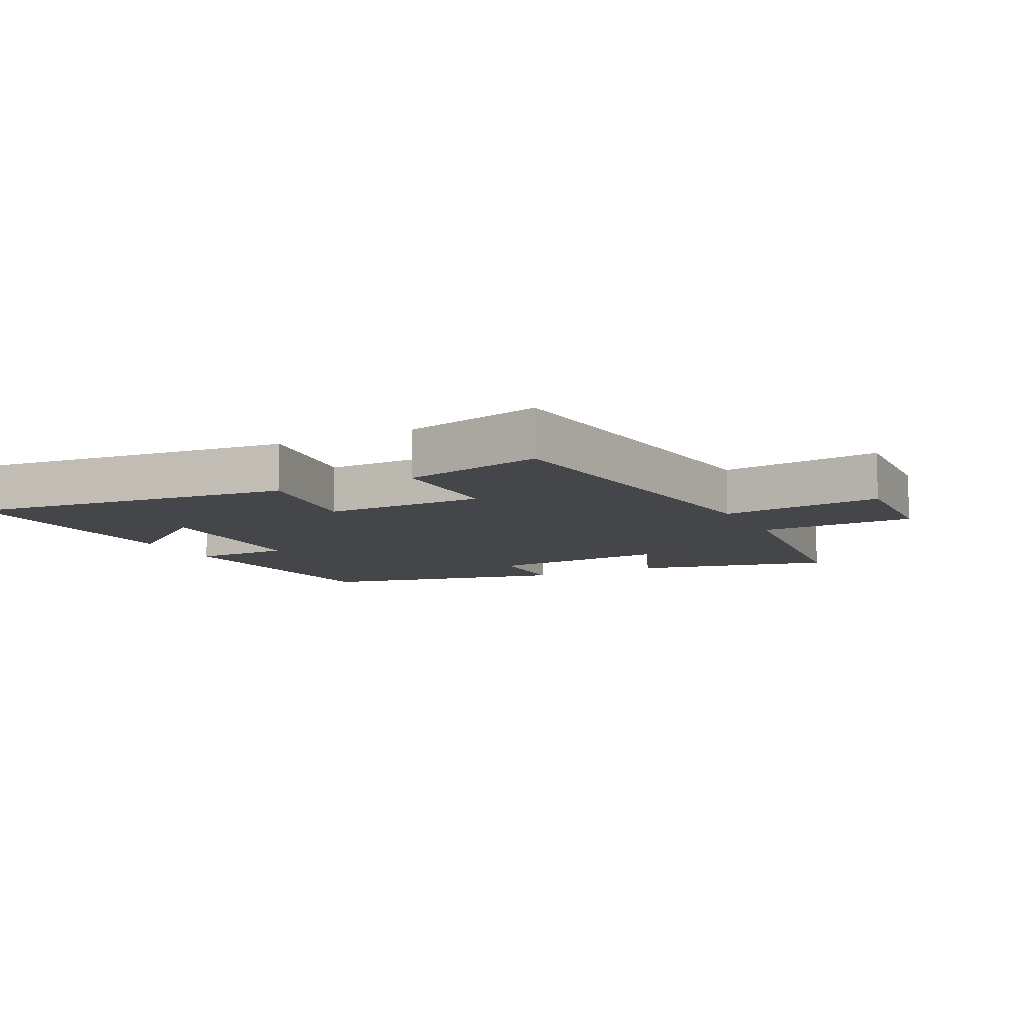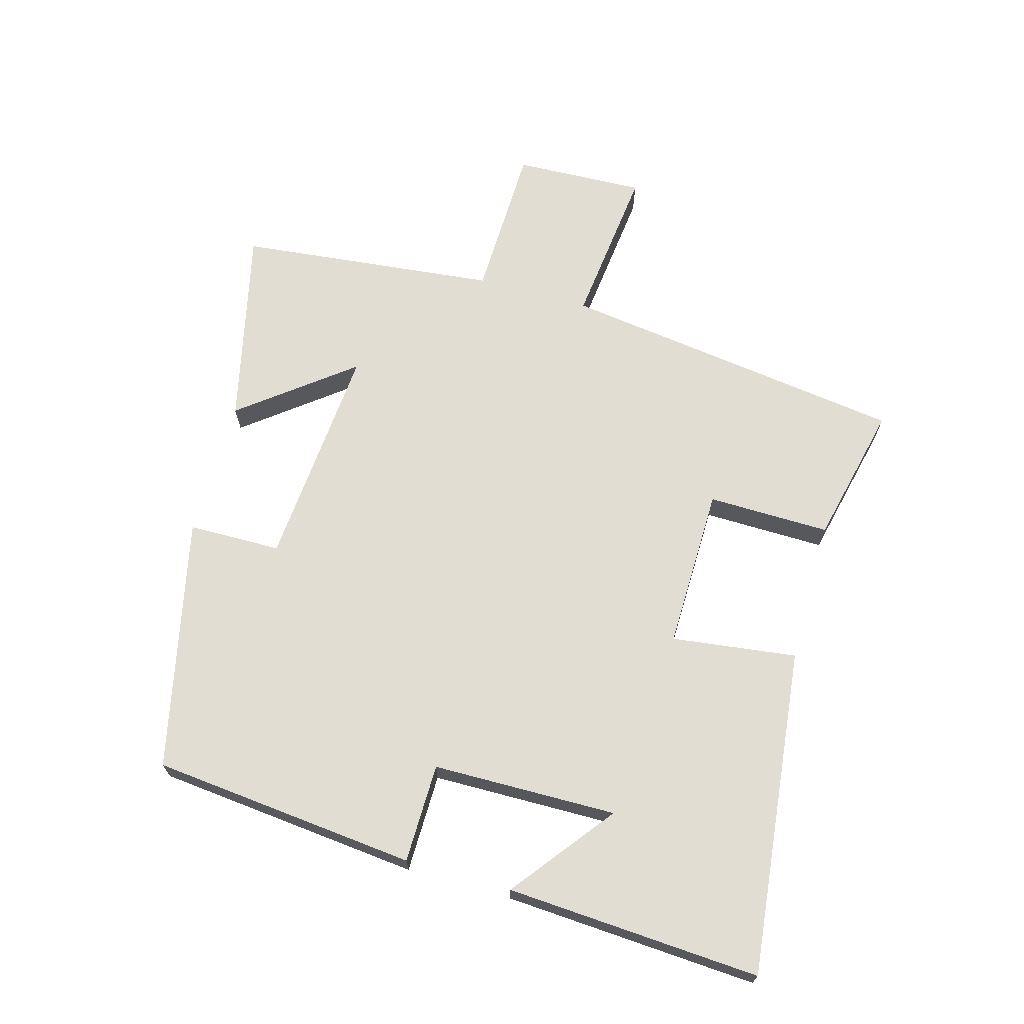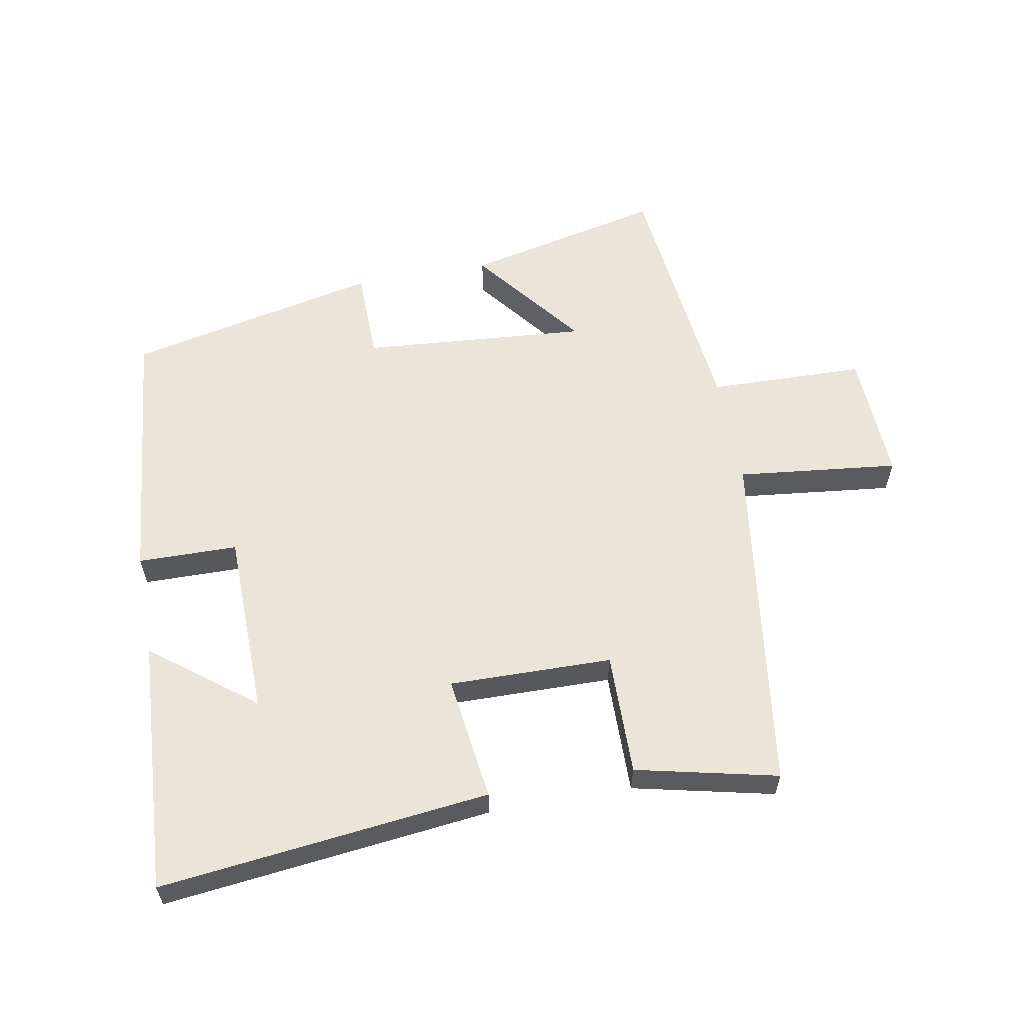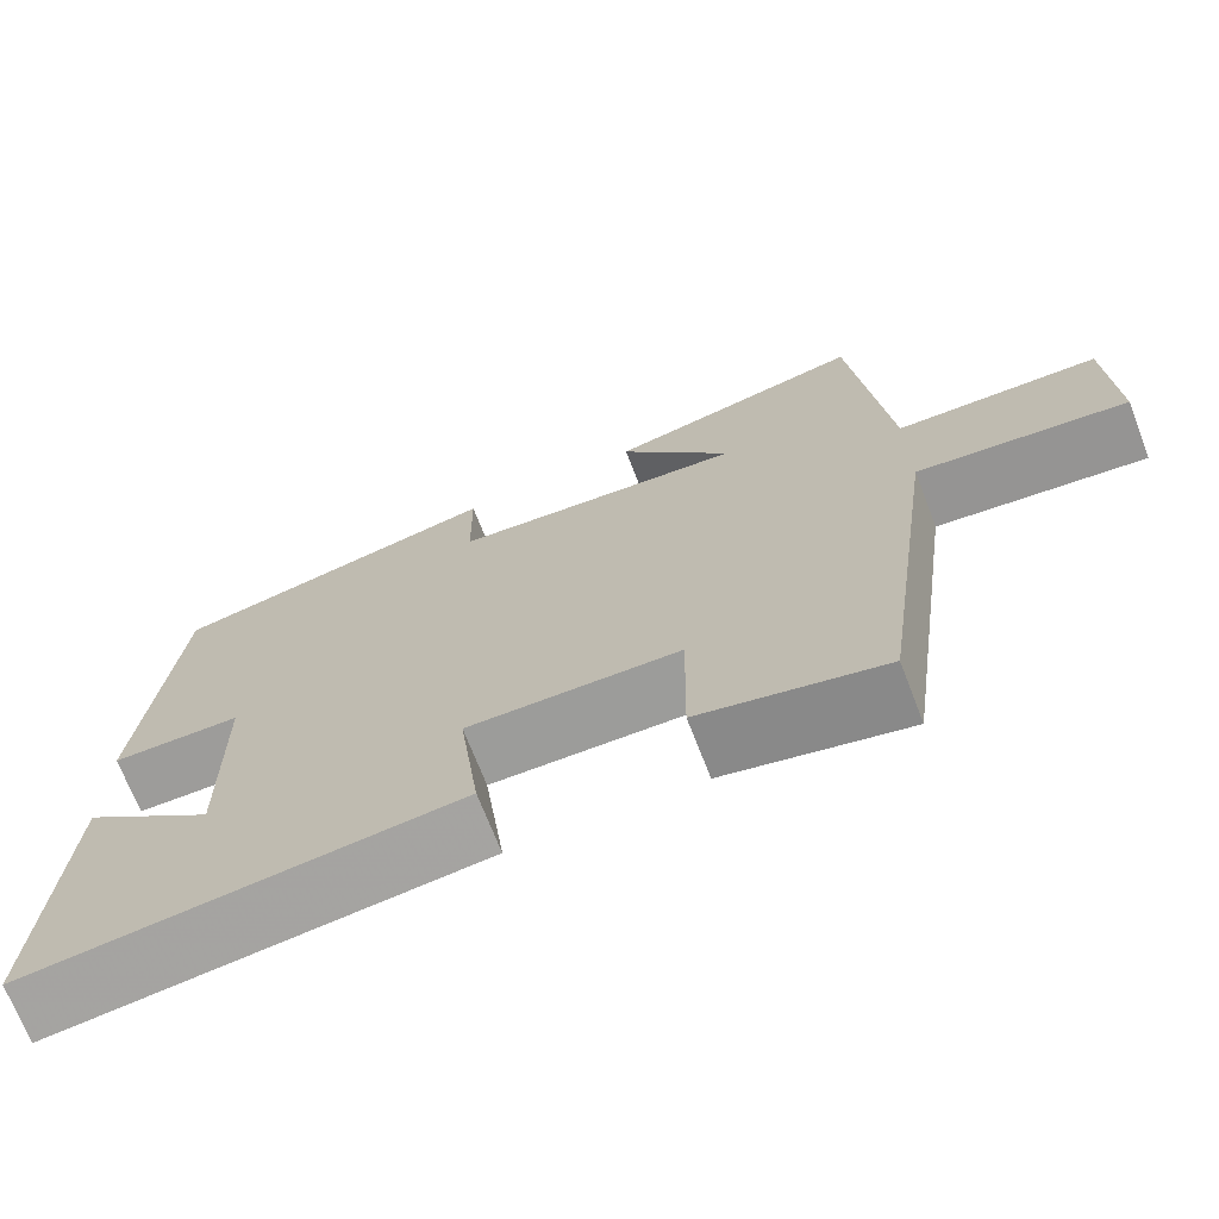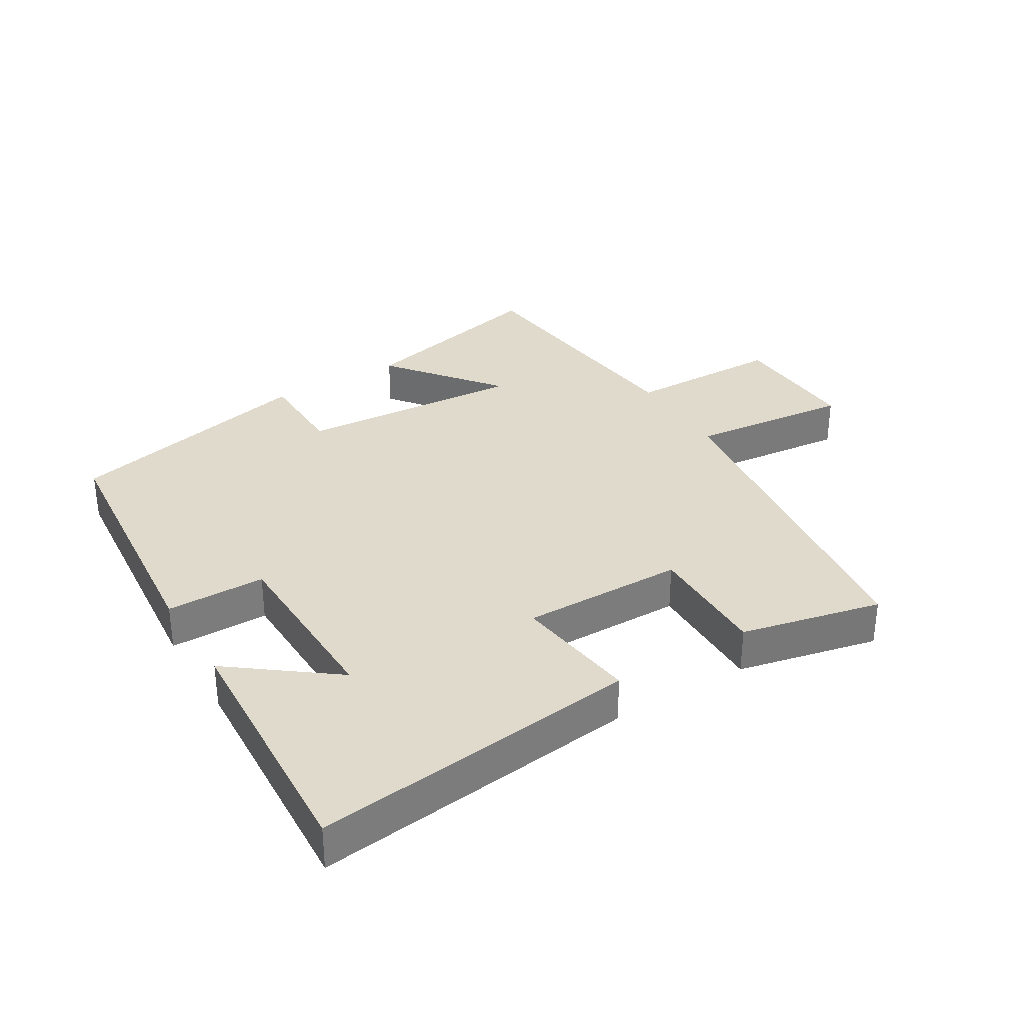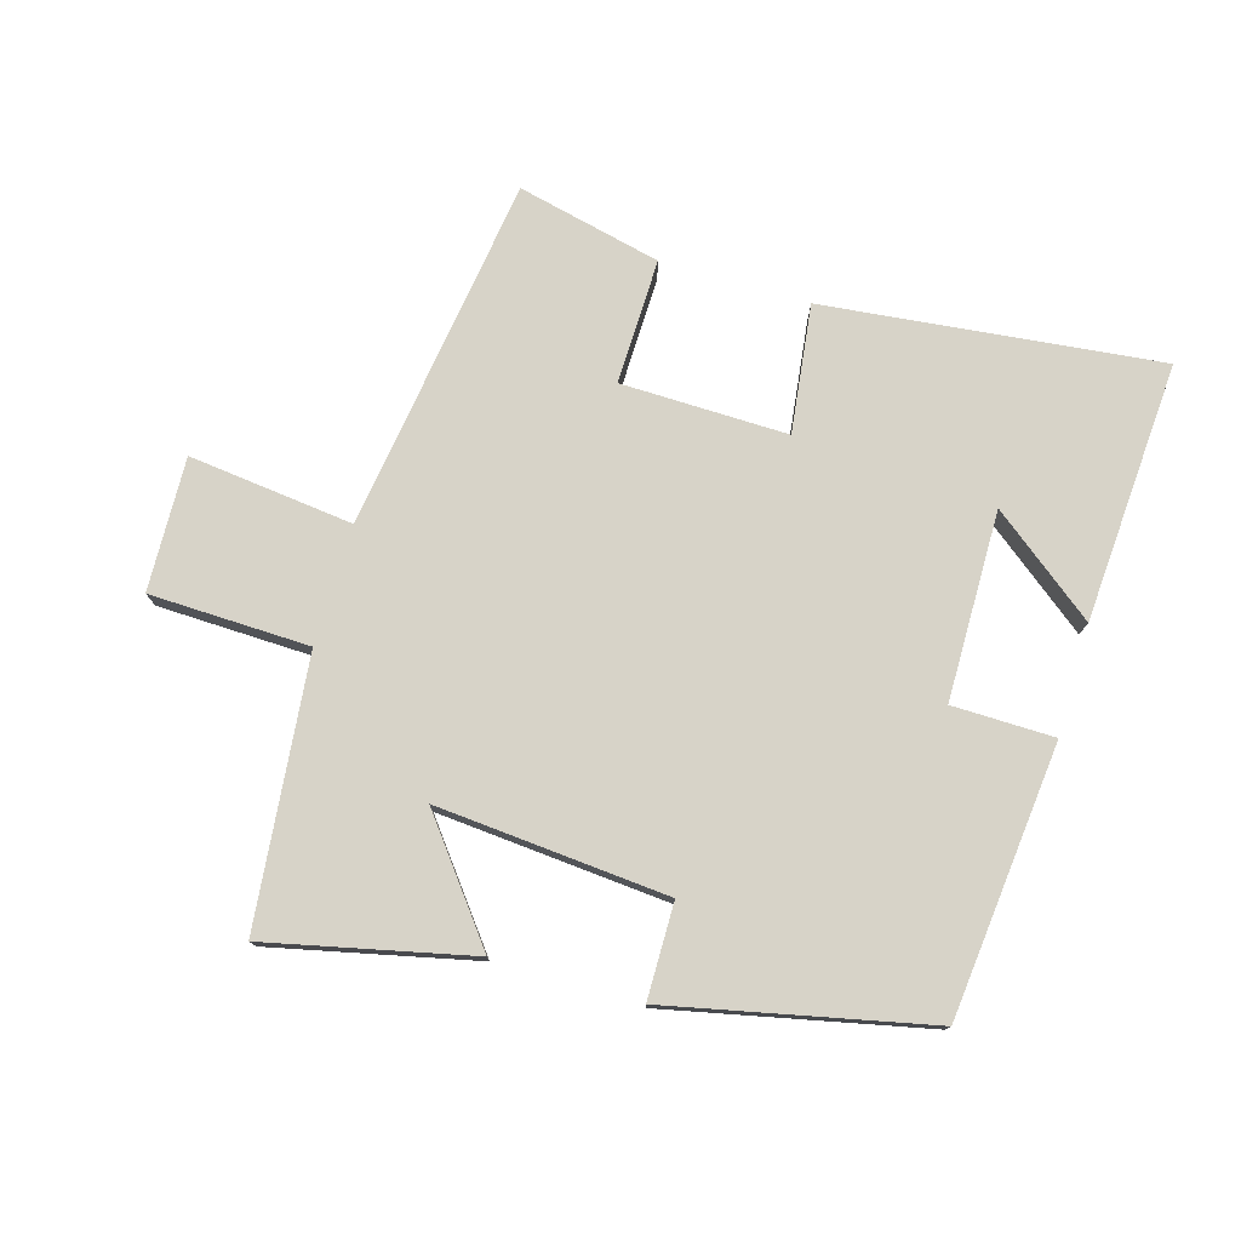
<metadata>
{"format":"obj","ext":"obj","renderer":"f3d","projection":"perspective","resolution":1024,"background":"white","views":[{"elev":-9.6,"azim":-153.4,"up":"+Y"},{"elev":68.3,"azim":105.7,"up":"+Y"},{"elev":58.7,"azim":169.6,"up":"+Y"},{"elev":-70.4,"azim":-158.8,"up":"+Z"},{"elev":33.1,"azim":148.5,"up":"+Y"},{"elev":76.7,"azim":16.5,"up":"+Y"}]}
</metadata>
<code>
v -0.457 0.07 0.57
v -0.15 0.07 0.5
v -0.284 0.07 0.328
v 0.066 0.07 0.356
v 0.068 0.07 0.5
v 0.459 0.07 0.414
v 0.5 0.07 0.003
v 0.346 0.07 0.001
v 0.342 0.07 -0.285
v 0.5 0.07 -0.163
v 0.524 0.07 -0.557
v 0.016 0.07 -0.5
v 0.041 0.07 -0.306
v -0.211 0.07 -0.31
v -0.208 0.07 -0.5
v -0.426 0.07 -0.55
v -0.5 0.07 -0.012
v -0.75 0.07 -0.04
v -0.742 0.07 0.162
v -0.5 0.07 0.168
v -0.457 0 0.57
v -0.15 0 0.5
v -0.284 0 0.328
v 0.066 0 0.356
v 0.068 0 0.5
v 0.459 0 0.414
v 0.5 0 0.003
v 0.346 0 0.001
v 0.342 0 -0.285
v 0.5 0 -0.163
v 0.524 0 -0.557
v 0.016 0 -0.5
v 0.041 0 -0.306
v -0.211 0 -0.31
v -0.208 0 -0.5
v -0.426 0 -0.55
v -0.5 0 -0.012
v -0.75 0 -0.04
v -0.742 0 0.162
v -0.5 0 0.168
f 17 18 19 20
f 17 20 1
f 16 17 1
f 15 16 1
f 14 15 1
f 13 14 1
f 11 12 13
f 9 10 11
f 9 11 13
f 8 9 13
f 6 7 8
f 5 6 8
f 4 5 8
f 3 4 8 13
f 1 2 3
f 1 3 13
f 40 39 38 37
f 21 40 37
f 21 37 36
f 21 36 35
f 21 35 34
f 21 34 33
f 33 32 31
f 31 30 29
f 33 31 29
f 33 29 28
f 28 27 26
f 28 26 25
f 28 25 24
f 33 28 24 23
f 23 22 21
f 33 23 21
f 1 21 22 2
f 2 22 23 3
f 3 23 24 4
f 4 24 25 5
f 5 25 26 6
f 6 26 27 7
f 7 27 28 8
f 8 28 29 9
f 9 29 30 10
f 10 30 31 11
f 11 31 32 12
f 12 32 33 13
f 13 33 34 14
f 14 34 35 15
f 15 35 36 16
f 16 36 37 17
f 17 37 38 18
f 18 38 39 19
f 19 39 40 20
f 20 40 21 1

</code>
